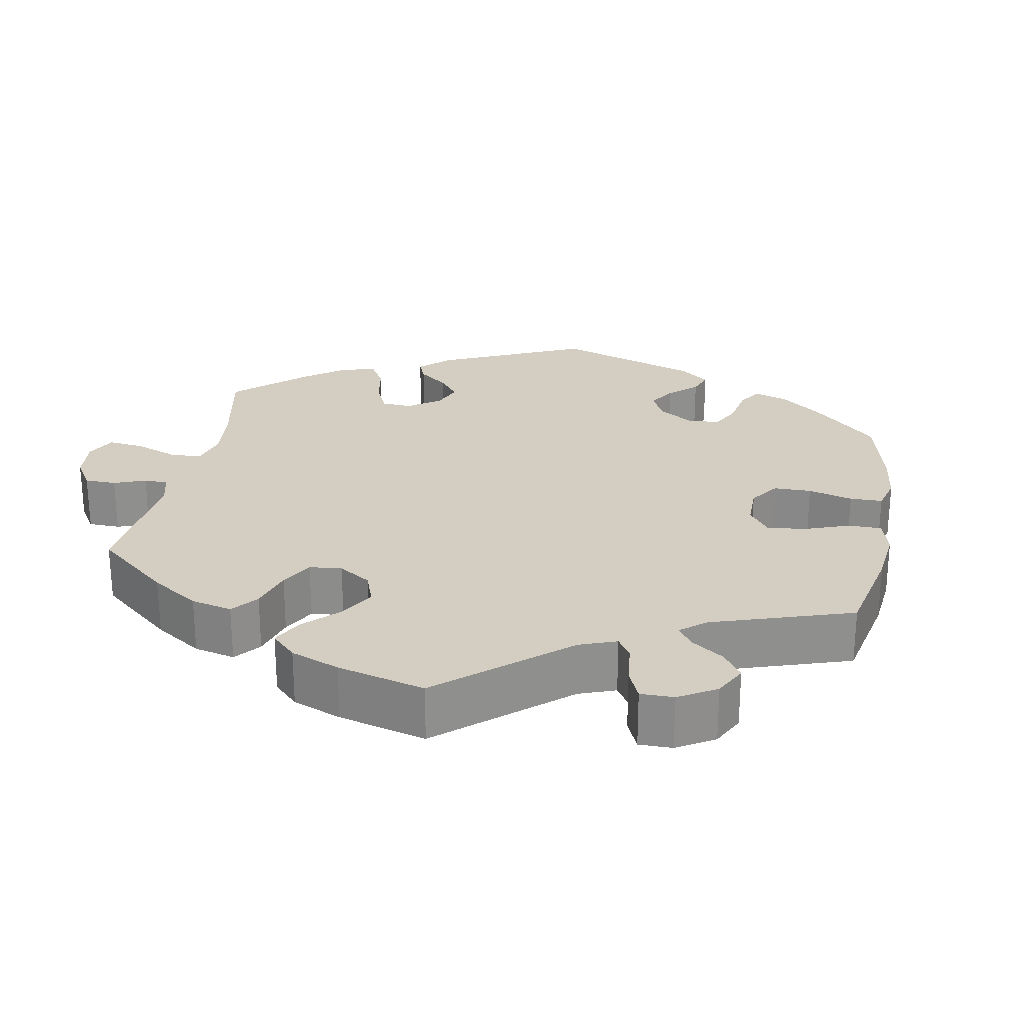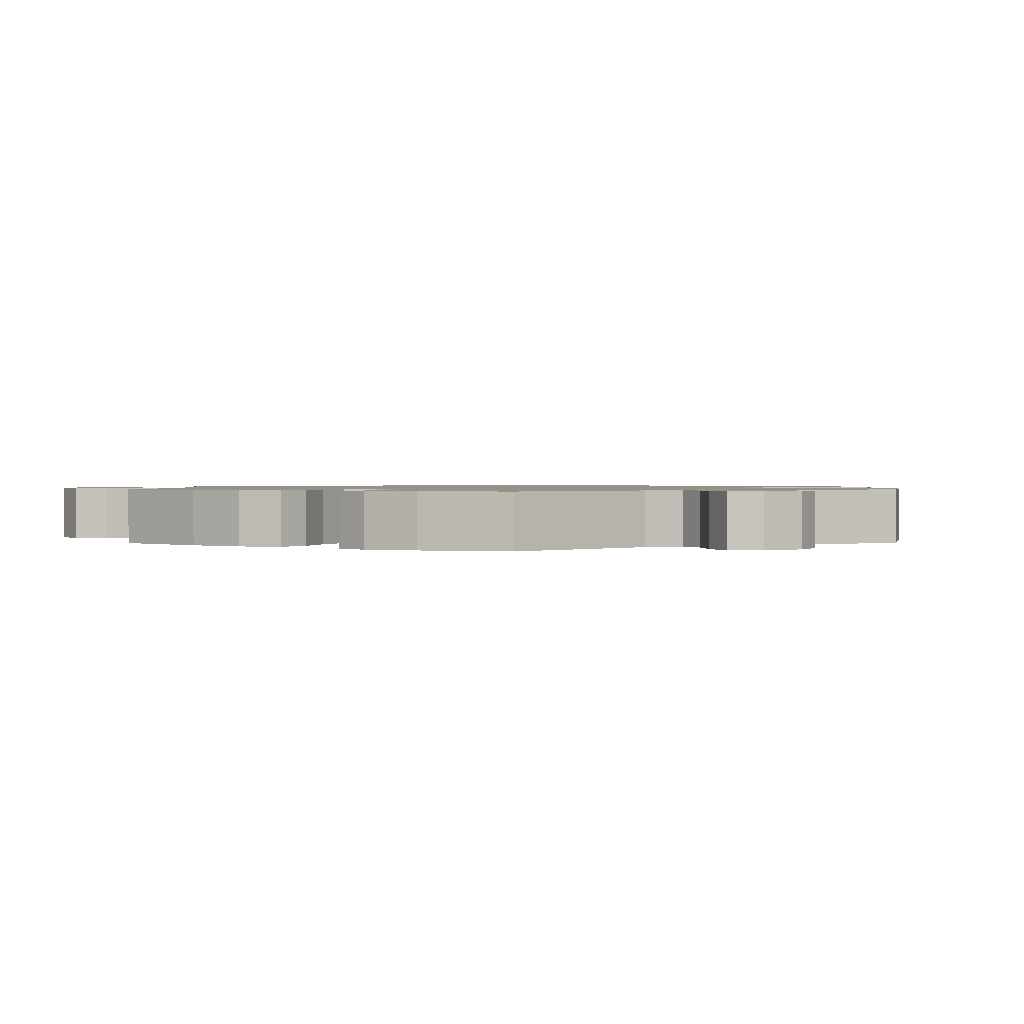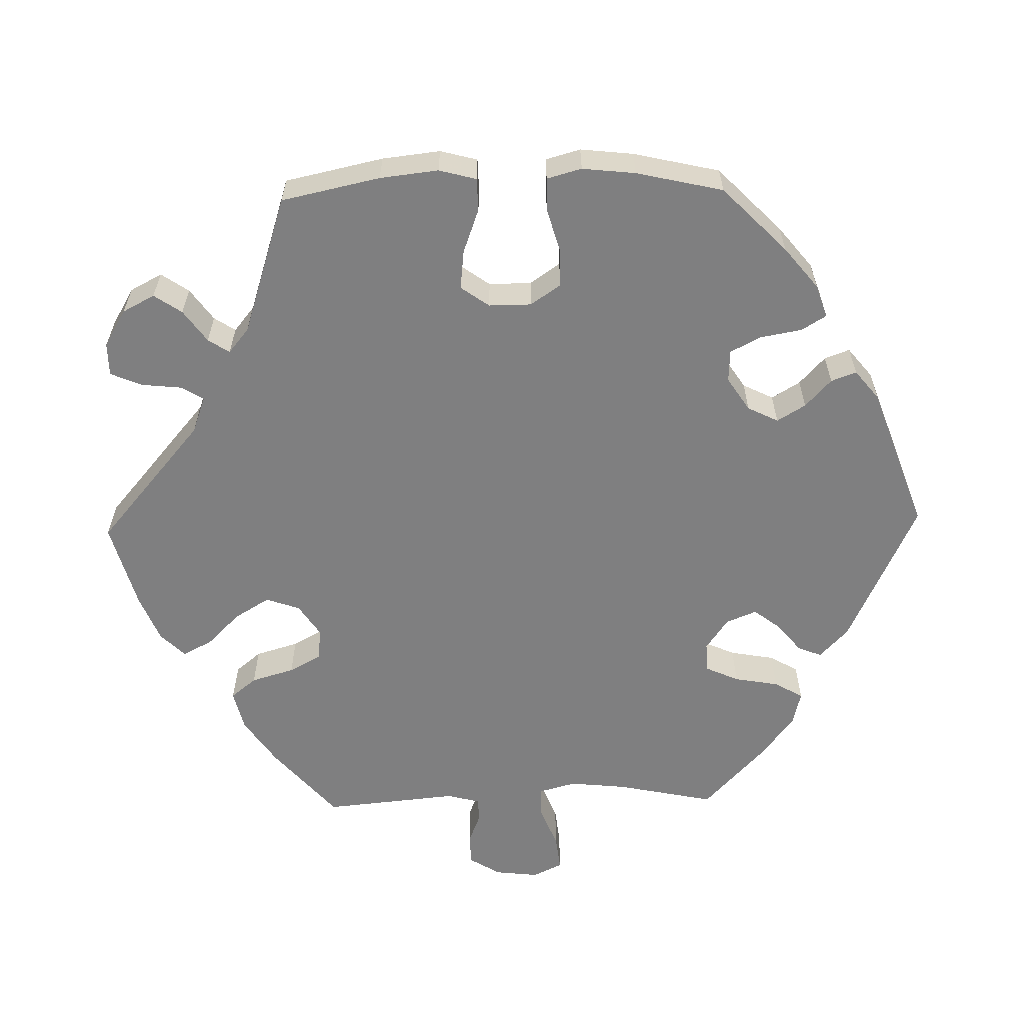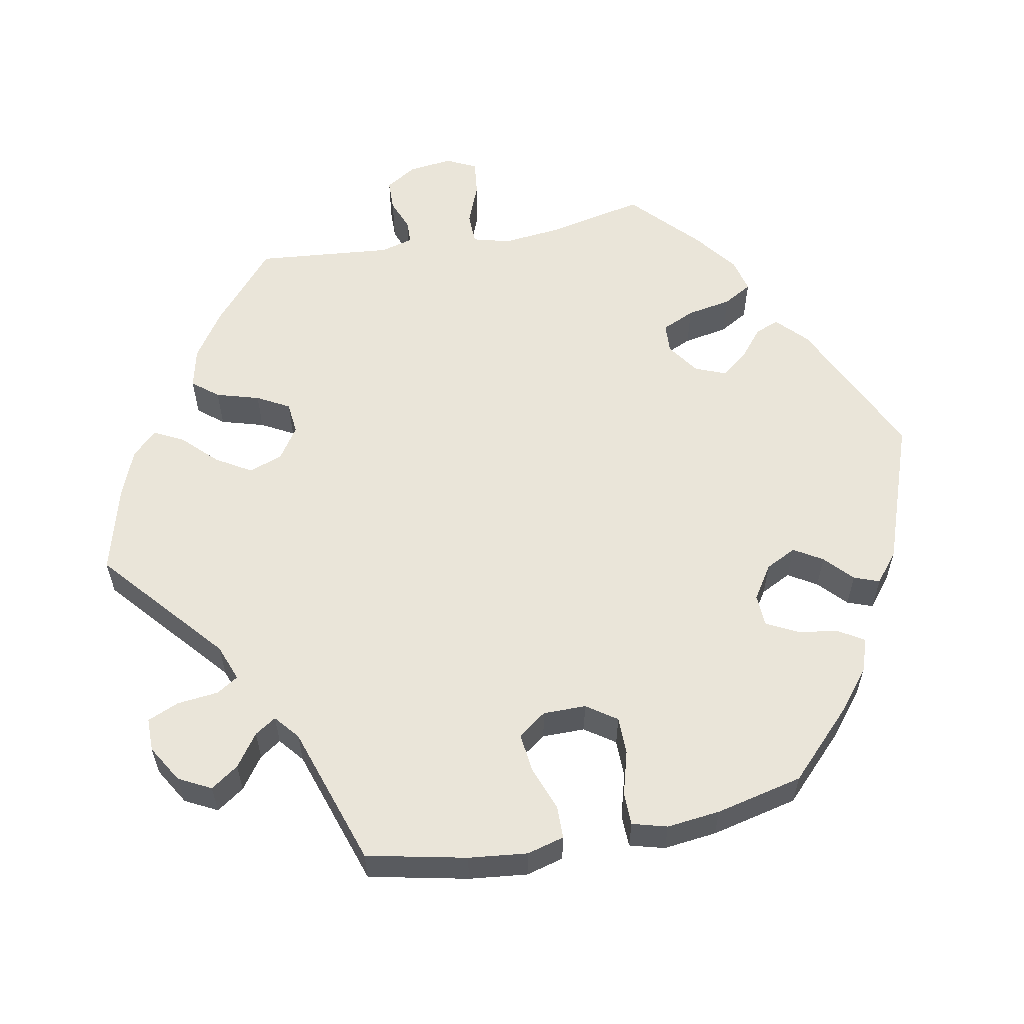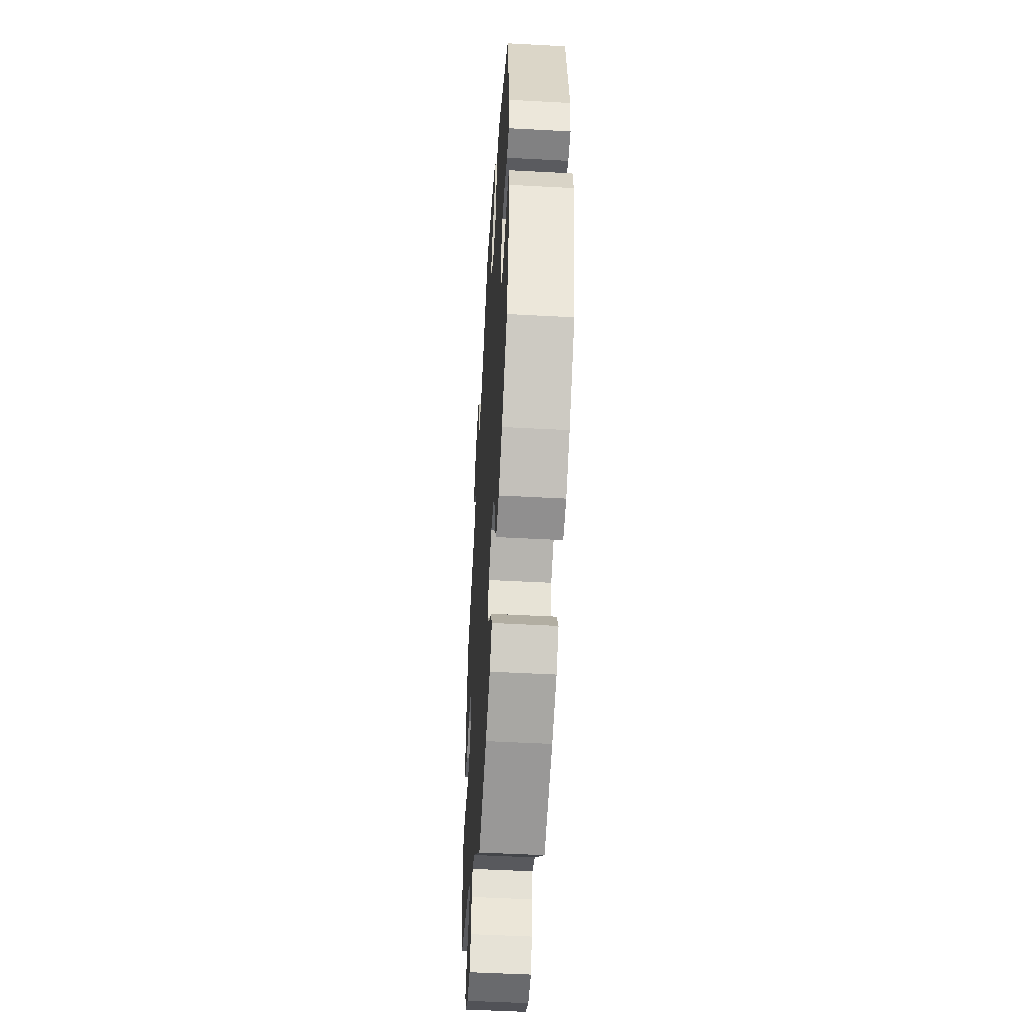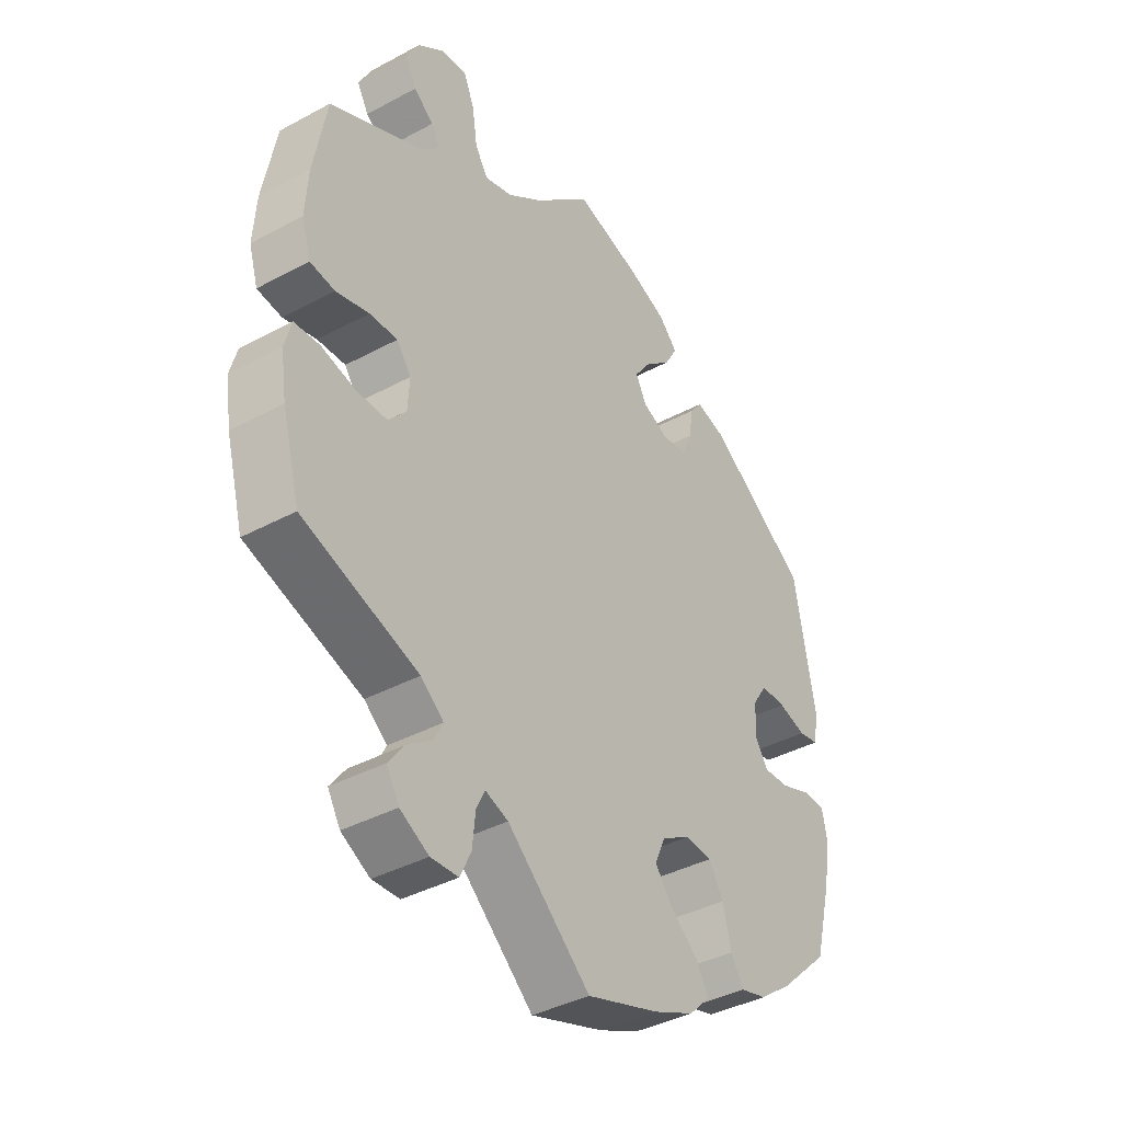
<metadata>
{"format":"obj","ext":"obj","renderer":"f3d","projection":"perspective","resolution":1024,"background":"white","views":[{"elev":25.2,"azim":130.4,"up":"+Y"},{"elev":1.1,"azim":119.8,"up":"+Y"},{"elev":-59.7,"azim":-148.6,"up":"+Y"},{"elev":57.8,"azim":-160.9,"up":"+Y"},{"elev":-50.7,"azim":-93.4,"up":"+Z"},{"elev":-38.9,"azim":124.1,"up":"+Z"}]}
</metadata>
<code>
v -0.325 0.07 0.413
v -0.272 0.07 0.429
v -0.251 0.07 0.402
v -0.243 0.07 0.353
v -0.226 0.07 0.312
v -0.183 0.07 0.306
v -0.136 0.07 0.328
v -0.118 0.07 0.364
v -0.146 0.07 0.403
v -0.192 0.07 0.442
v -0.214 0.07 0.48
v -0.182 0.07 0.514
v -0.116 0.07 0.542
v 0 0.07 0.578
v 0.099 0.07 0.489
v 0.161 0.07 0.444
v 0.21 0.07 0.431
v 0.232 0.07 0.467
v 0.241 0.07 0.527
v 0.26 0.07 0.571
v 0.304 0.07 0.568
v 0.351 0.07 0.533
v 0.374 0.07 0.49
v 0.354 0.07 0.453
v 0.319 0.07 0.425
v 0.304 0.07 0.397
v 0.336 0.07 0.365
v 0.5 0.07 0.29
v 0.523 0.07 0.165
v 0.528 0.07 0.09
v 0.512 0.07 0.037
v 0.469 0.07 0.03
v 0.411 0.07 0.044
v 0.362 0.07 0.045
v 0.337 0.07 0.01
v 0.34 0.07 -0.041
v 0.371 0.07 -0.077
v 0.425 0.07 -0.076
v 0.485 0.07 -0.06
v 0.529 0.07 -0.062
v 0.541 0.07 -0.106
v 0.531 0.07 -0.174
v 0.5 0.07 -0.289
v 0.298 0.07 -0.36
v 0.258 0.07 -0.393
v 0.274 0.07 -0.423
v 0.318 0.07 -0.455
v 0.345 0.07 -0.491
v 0.323 0.07 -0.529
v 0.273 0.07 -0.557
v 0.225 0.07 -0.555
v 0.206 0.07 -0.515
v 0.201 0.07 -0.463
v 0.186 0.07 -0.433
v 0.146 0.07 -0.448
v 0.001 0.07 -0.578
v -0.126 0.07 -0.537
v -0.197 0.07 -0.506
v -0.233 0.07 -0.47
v -0.212 0.07 -0.432
v -0.164 0.07 -0.392
v -0.133 0.07 -0.35
v -0.152 0.07 -0.308
v -0.201 0.07 -0.28
v -0.249 0.07 -0.284
v -0.274 0.07 -0.327
v -0.289 0.07 -0.386
v -0.311 0.07 -0.423
v -0.357 0.07 -0.411
v -0.414 0.07 -0.369
v -0.5 0.07 -0.289
v -0.53 0.07 -0.173
v -0.541 0.07 -0.103
v -0.532 0.07 -0.058
v -0.494 0.07 -0.057
v -0.441 0.07 -0.076
v -0.396 0.07 -0.078
v -0.373 0.07 -0.042
v -0.376 0.07 0.011
v -0.401 0.07 0.049
v -0.445 0.07 0.048
v -0.493 0.07 0.033
v -0.528 0.07 0.039
v -0.536 0.07 0.089
v -0.5 0.07 0.289
v -0.325 0 0.413
v -0.272 0 0.429
v -0.251 0 0.402
v -0.243 0 0.353
v -0.226 0 0.312
v -0.183 0 0.306
v -0.136 0 0.328
v -0.118 0 0.364
v -0.146 0 0.403
v -0.192 0 0.442
v -0.214 0 0.48
v -0.182 0 0.514
v -0.116 0 0.542
v 0 0 0.578
v 0.099 0 0.489
v 0.161 0 0.444
v 0.21 0 0.431
v 0.232 0 0.467
v 0.241 0 0.527
v 0.26 0 0.571
v 0.304 0 0.568
v 0.351 0 0.533
v 0.374 0 0.49
v 0.354 0 0.453
v 0.319 0 0.425
v 0.304 0 0.397
v 0.336 0 0.365
v 0.5 0 0.29
v 0.523 0 0.165
v 0.528 0 0.09
v 0.512 0 0.037
v 0.469 0 0.03
v 0.411 0 0.044
v 0.362 0 0.045
v 0.337 0 0.01
v 0.34 0 -0.041
v 0.371 0 -0.077
v 0.425 0 -0.076
v 0.485 0 -0.06
v 0.529 0 -0.062
v 0.541 0 -0.106
v 0.531 0 -0.174
v 0.5 0 -0.289
v 0.298 0 -0.36
v 0.258 0 -0.393
v 0.274 0 -0.423
v 0.318 0 -0.455
v 0.345 0 -0.491
v 0.323 0 -0.529
v 0.273 0 -0.557
v 0.225 0 -0.555
v 0.206 0 -0.515
v 0.201 0 -0.463
v 0.186 0 -0.433
v 0.146 0 -0.448
v 0.001 0 -0.578
v -0.126 0 -0.537
v -0.197 0 -0.506
v -0.233 0 -0.47
v -0.212 0 -0.432
v -0.164 0 -0.392
v -0.133 0 -0.35
v -0.152 0 -0.308
v -0.201 0 -0.28
v -0.249 0 -0.284
v -0.274 0 -0.327
v -0.289 0 -0.386
v -0.311 0 -0.423
v -0.357 0 -0.411
v -0.414 0 -0.369
v -0.5 0 -0.289
v -0.53 0 -0.173
v -0.541 0 -0.103
v -0.532 0 -0.058
v -0.494 0 -0.057
v -0.441 0 -0.076
v -0.396 0 -0.078
v -0.373 0 -0.042
v -0.376 0 0.011
v -0.401 0 0.049
v -0.445 0 0.048
v -0.493 0 0.033
v -0.528 0 0.039
v -0.536 0 0.089
v -0.5 0 0.289
f 81 82 83 84
f 80 81 84 85
f 79 80 85 1
f 73 74 75 76
f 73 76 77
f 72 73 77
f 71 72 77
f 70 71 77 78
f 66 67 68 69
f 65 66 69 70
f 58 59 60 61
f 58 61 62
f 55 56 57 58
f 54 55 58 62
f 50 51 52 53
f 50 53 54
f 49 50 54
f 46 47 48 49
f 45 46 49 54
f 44 45 54 62
f 38 39 40 41
f 37 38 41 42
f 30 31 32 33
f 30 33 34
f 27 28 29 30
f 26 27 30 34
f 22 23 24 25
f 22 25 26
f 21 22 26
f 18 19 20 21
f 17 18 21 26
f 16 17 26 34
f 12 13 14 15
f 9 10 11 12
f 8 9 12 15
f 7 8 15 16
f 1 2 3 4
f 78 79 1 4
f 65 70 78 4
f 64 65 4 5
f 63 64 5 6
f 37 42 43 44
f 36 37 44 62
f 35 36 62 63
f 16 34 35 63
f 6 7 16 63
f 169 168 167 166
f 170 169 166 165
f 86 170 165 164
f 161 160 159 158
f 162 161 158
f 162 158 157
f 162 157 156
f 163 162 156 155
f 154 153 152 151
f 155 154 151 150
f 146 145 144 143
f 147 146 143
f 143 142 141 140
f 147 143 140 139
f 138 137 136 135
f 139 138 135
f 139 135 134
f 134 133 132 131
f 139 134 131 130
f 147 139 130 129
f 126 125 124 123
f 127 126 123 122
f 118 117 116 115
f 119 118 115
f 115 114 113 112
f 119 115 112 111
f 110 109 108 107
f 111 110 107
f 111 107 106
f 106 105 104 103
f 111 106 103 102
f 119 111 102 101
f 100 99 98 97
f 97 96 95 94
f 100 97 94 93
f 101 100 93 92
f 89 88 87 86
f 89 86 164 163
f 89 163 155 150
f 90 89 150 149
f 91 90 149 148
f 129 128 127 122
f 147 129 122 121
f 148 147 121 120
f 148 120 119 101
f 148 101 92 91
f 1 86 87 2
f 2 87 88 3
f 3 88 89 4
f 4 89 90 5
f 5 90 91 6
f 6 91 92 7
f 7 92 93 8
f 8 93 94 9
f 9 94 95 10
f 10 95 96 11
f 11 96 97 12
f 12 97 98 13
f 13 98 99 14
f 14 99 100 15
f 15 100 101 16
f 16 101 102 17
f 17 102 103 18
f 18 103 104 19
f 19 104 105 20
f 20 105 106 21
f 21 106 107 22
f 22 107 108 23
f 23 108 109 24
f 24 109 110 25
f 25 110 111 26
f 26 111 112 27
f 27 112 113 28
f 28 113 114 29
f 29 114 115 30
f 30 115 116 31
f 31 116 117 32
f 32 117 118 33
f 33 118 119 34
f 34 119 120 35
f 35 120 121 36
f 36 121 122 37
f 37 122 123 38
f 38 123 124 39
f 39 124 125 40
f 40 125 126 41
f 41 126 127 42
f 42 127 128 43
f 43 128 129 44
f 44 129 130 45
f 45 130 131 46
f 46 131 132 47
f 47 132 133 48
f 48 133 134 49
f 49 134 135 50
f 50 135 136 51
f 51 136 137 52
f 52 137 138 53
f 53 138 139 54
f 54 139 140 55
f 55 140 141 56
f 56 141 142 57
f 57 142 143 58
f 58 143 144 59
f 59 144 145 60
f 60 145 146 61
f 61 146 147 62
f 62 147 148 63
f 63 148 149 64
f 64 149 150 65
f 65 150 151 66
f 66 151 152 67
f 67 152 153 68
f 68 153 154 69
f 69 154 155 70
f 70 155 156 71
f 71 156 157 72
f 72 157 158 73
f 73 158 159 74
f 74 159 160 75
f 75 160 161 76
f 76 161 162 77
f 77 162 163 78
f 78 163 164 79
f 79 164 165 80
f 80 165 166 81
f 81 166 167 82
f 82 167 168 83
f 83 168 169 84
f 84 169 170 85
f 85 170 86 1

</code>
